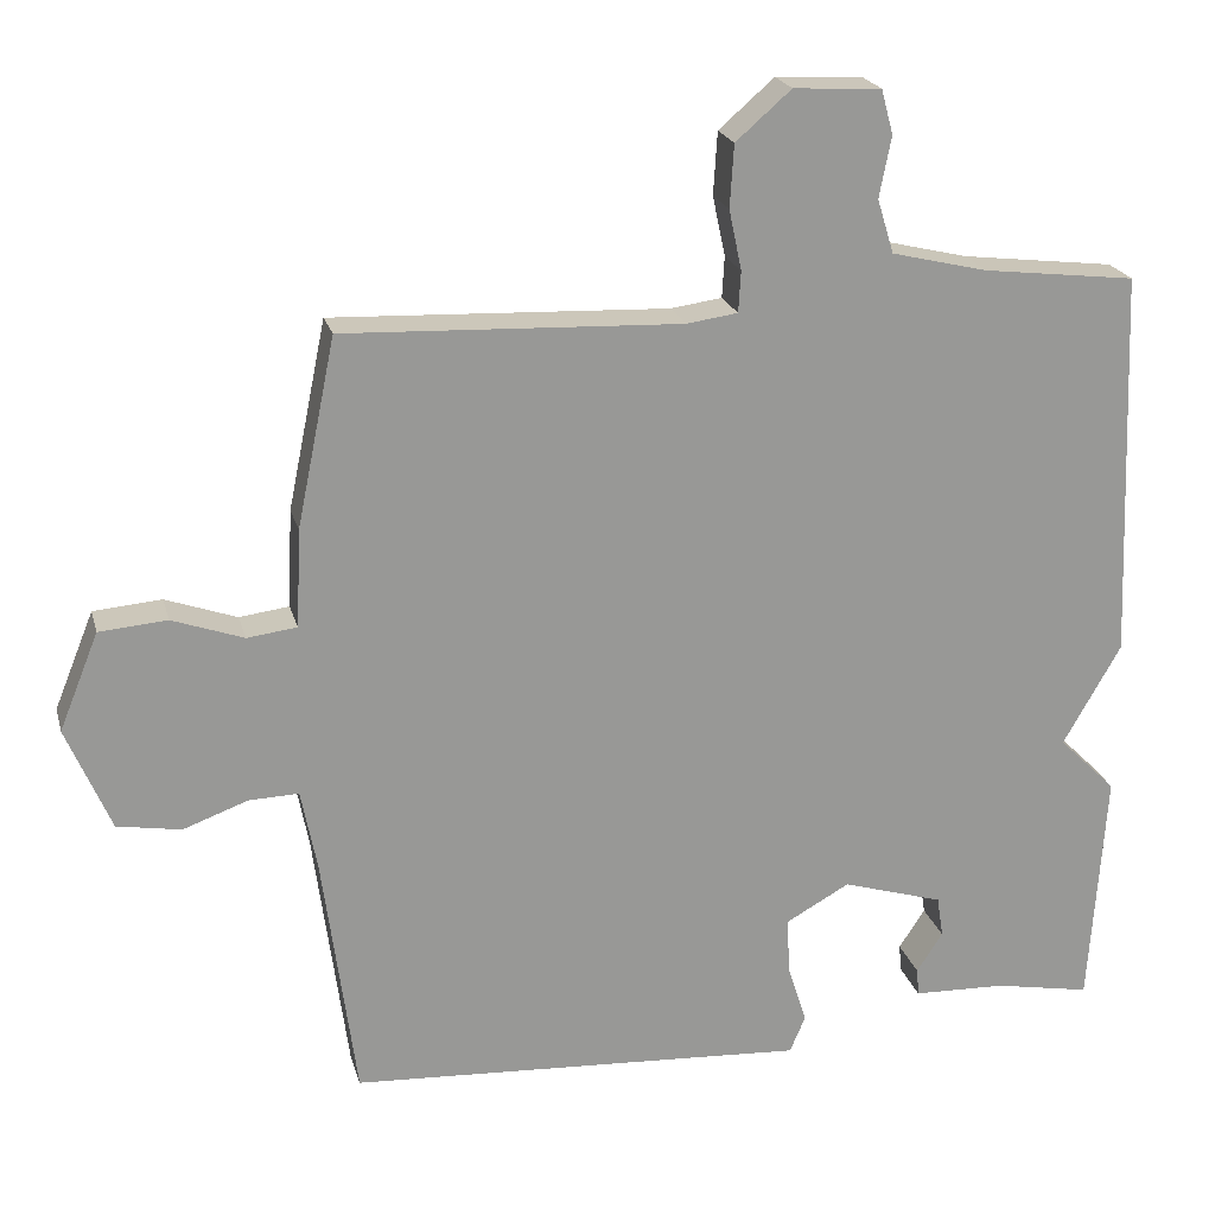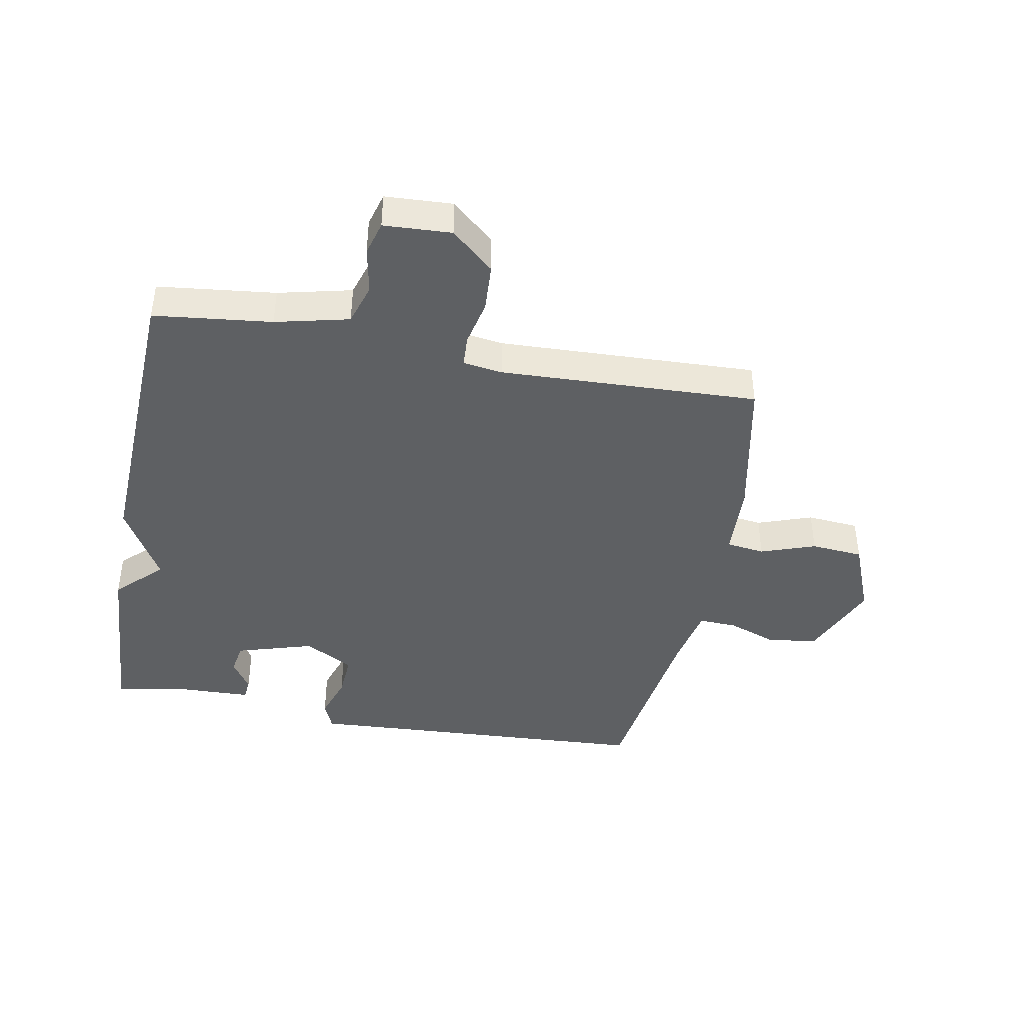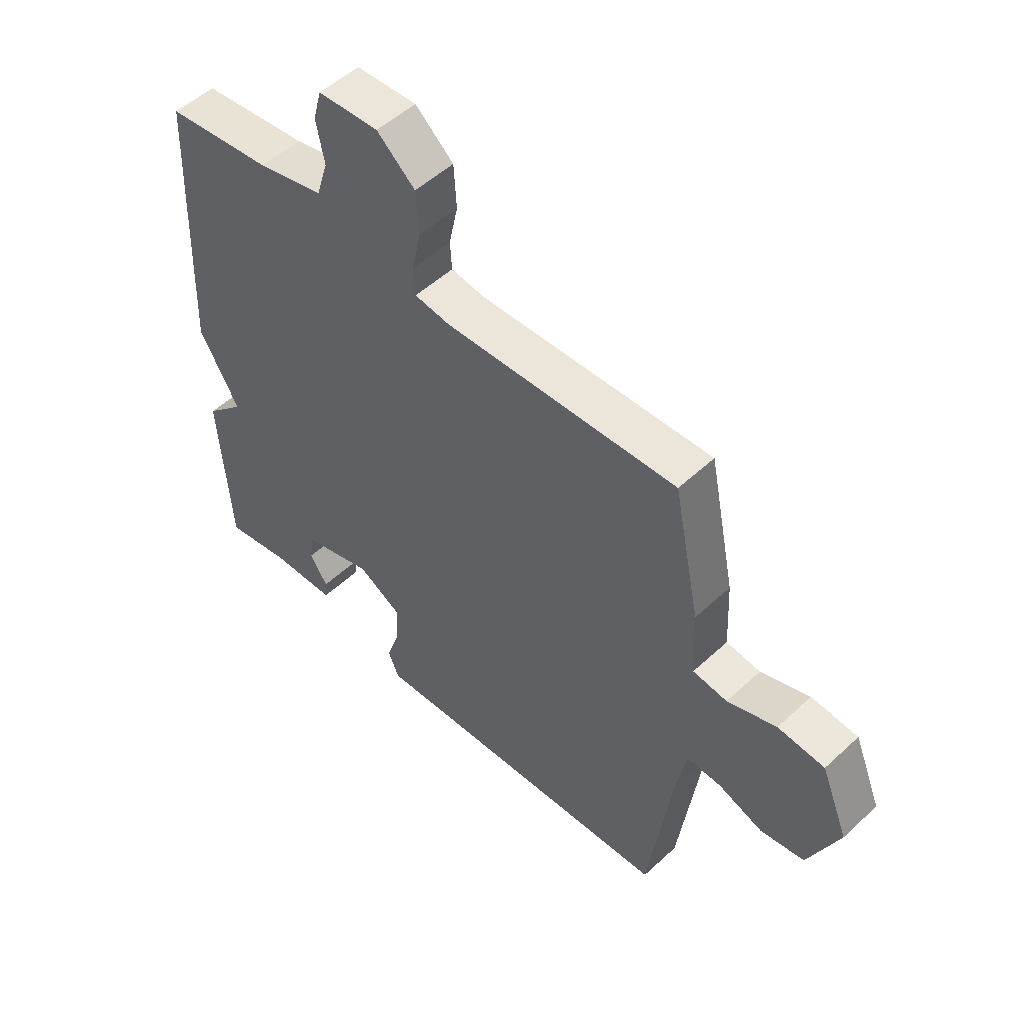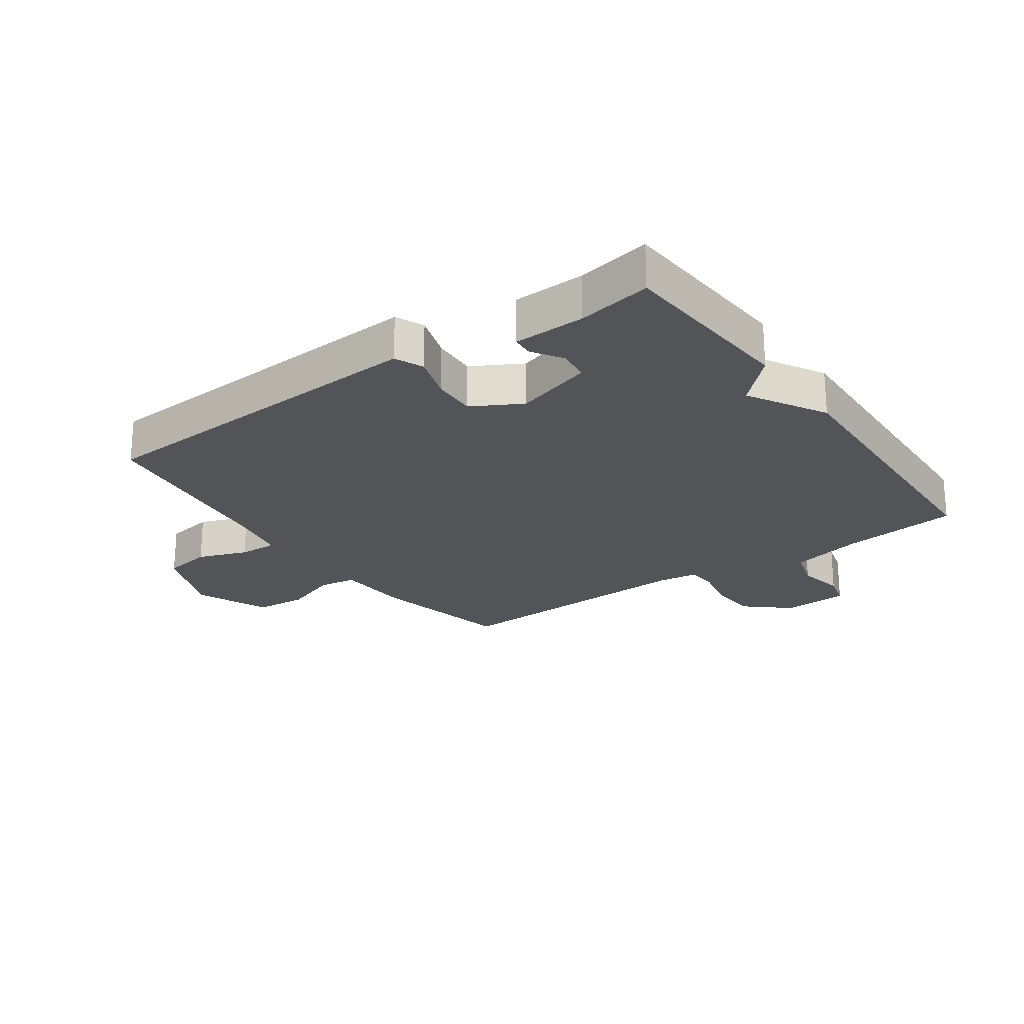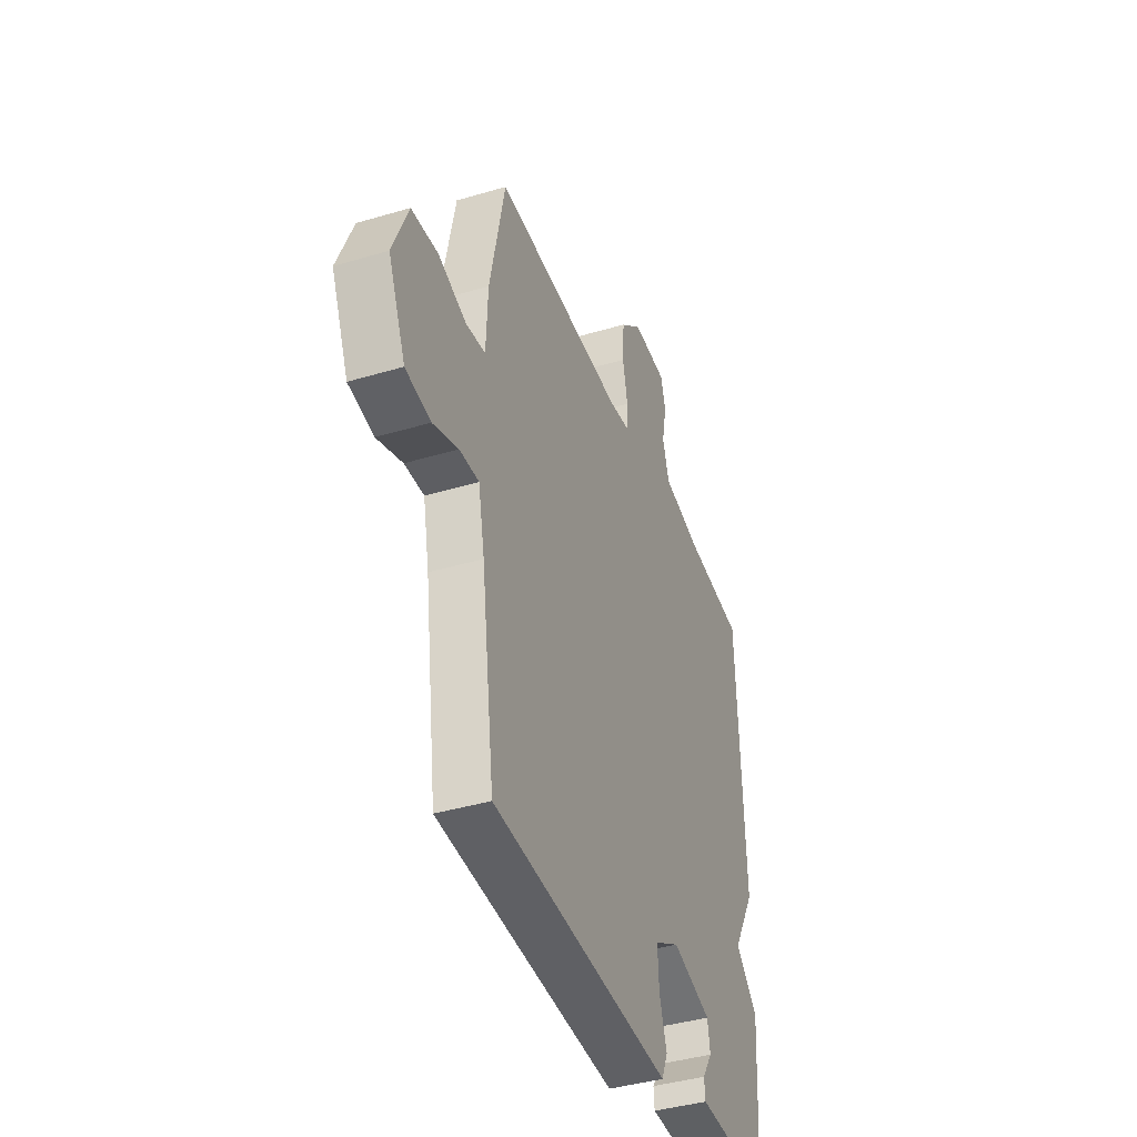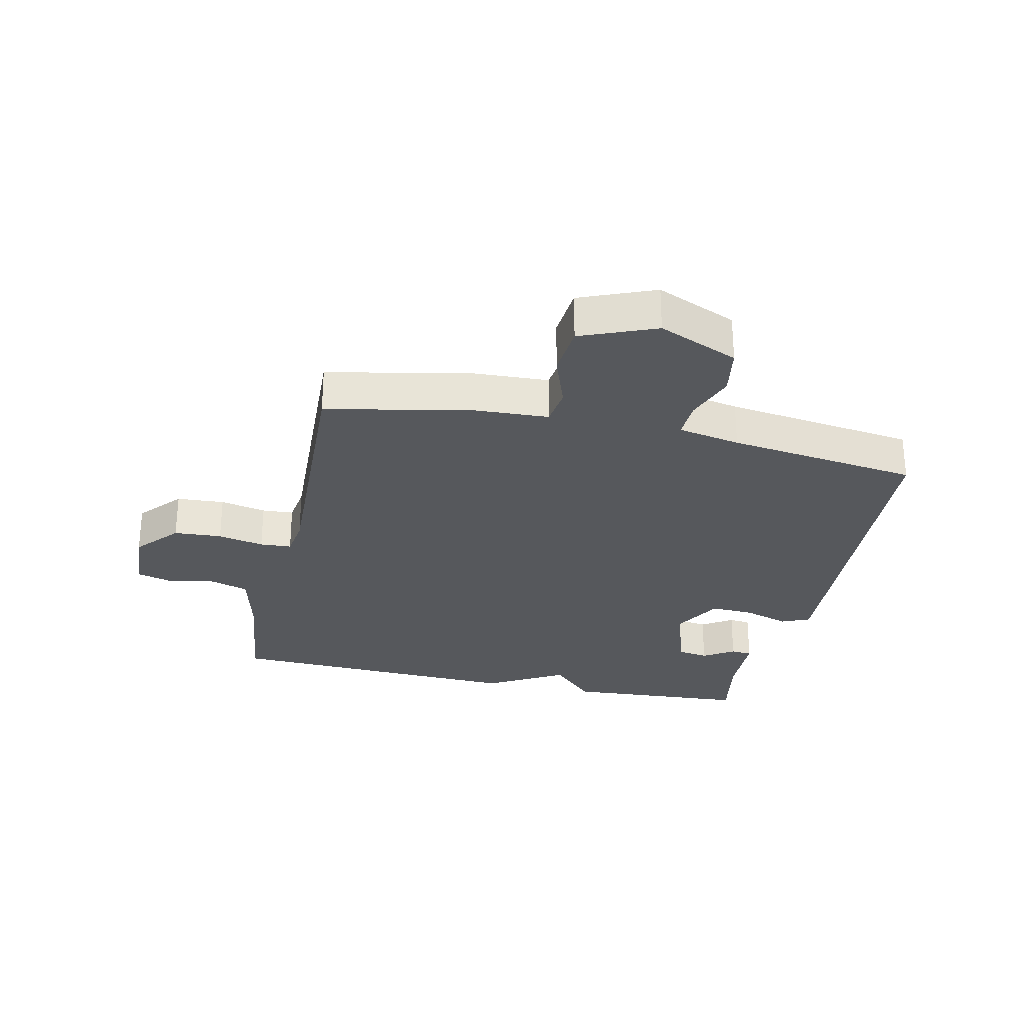
<metadata>
{"format":"obj","ext":"obj","renderer":"f3d","projection":"perspective","resolution":1024,"background":"white","views":[{"elev":21.5,"azim":165.8,"up":"+Z"},{"elev":-42.3,"azim":-10.8,"up":"+Y"},{"elev":52.0,"azim":45.0,"up":"+Z"},{"elev":-22.9,"azim":-144.7,"up":"+Y"},{"elev":-40.2,"azim":110.2,"up":"+Z"},{"elev":-28.3,"azim":77.5,"up":"+Y"}]}
</metadata>
<code>
v -0.5 0.07 0.5
v -0.306 0.07 0.523
v -0.185 0.07 0.552
v -0.164 0.07 0.62
v -0.179 0.07 0.697
v -0.164 0.07 0.753
v -0.053 0.07 0.759
v 0.017 0.07 0.698
v 0.022 0.07 0.619
v 0.006 0.07 0.543
v 0.009 0.07 0.491
v 0.074 0.07 0.482
v 0.5 0.07 0.5
v 0.549 0.07 0.262
v 0.555 0.07 0.138
v 0.618 0.07 0.13
v 0.708 0.07 0.162
v 0.794 0.07 0.155
v 0.844 0.07 0.032
v 0.788 0.07 -0.1
v 0.707 0.07 -0.114
v 0.625 0.07 -0.084
v 0.562 0.07 -0.082
v 0.542 0.07 -0.185
v 0.5 0.07 -0.5
v 0.048 0.07 -0.527
v -0.081 0.07 -0.535
v -0.101 0.07 -0.488
v -0.077 0.07 -0.414
v -0.073 0.07 -0.341
v -0.154 0.07 -0.296
v -0.282 0.07 -0.335
v -0.29 0.07 -0.387
v -0.257 0.07 -0.438
v -0.26 0.07 -0.473
v -0.378 0.07 -0.477
v -0.5 0.07 -0.5
v -0.52 0.07 -0.196
v -0.447 0.07 -0.124
v -0.52 0.07 0.004
v -0.5 0 0.5
v -0.306 0 0.523
v -0.185 0 0.552
v -0.164 0 0.62
v -0.179 0 0.697
v -0.164 0 0.753
v -0.053 0 0.759
v 0.017 0 0.698
v 0.022 0 0.619
v 0.006 0 0.543
v 0.009 0 0.491
v 0.074 0 0.482
v 0.5 0 0.5
v 0.549 0 0.262
v 0.555 0 0.138
v 0.618 0 0.13
v 0.708 0 0.162
v 0.794 0 0.155
v 0.844 0 0.032
v 0.788 0 -0.1
v 0.707 0 -0.114
v 0.625 0 -0.084
v 0.562 0 -0.082
v 0.542 0 -0.185
v 0.5 0 -0.5
v 0.048 0 -0.527
v -0.081 0 -0.535
v -0.101 0 -0.488
v -0.077 0 -0.414
v -0.073 0 -0.341
v -0.154 0 -0.296
v -0.282 0 -0.335
v -0.29 0 -0.387
v -0.257 0 -0.438
v -0.26 0 -0.473
v -0.378 0 -0.477
v -0.5 0 -0.5
v -0.52 0 -0.196
v -0.447 0 -0.124
v -0.52 0 0.004
f 39 40 1 2
f 36 37 38 39
f 36 39 2 3
f 33 34 35 36
f 36 3 4
f 33 36 4
f 32 33 4
f 31 32 4
f 30 31 4
f 26 27 28 29
f 26 29 30
f 25 26 30
f 24 25 30
f 23 24 30 4
f 20 21 22
f 19 20 22
f 18 19 22
f 17 18 22
f 16 17 22
f 15 16 22 23
f 14 15 23
f 13 14 23
f 12 13 23
f 11 12 23
f 8 9 10
f 7 8 10
f 6 7 10
f 5 6 10
f 4 5 10
f 4 10 11
f 4 11 23
f 42 41 80 79
f 79 78 77 76
f 43 42 79 76
f 76 75 74 73
f 44 43 76
f 44 76 73
f 44 73 72
f 44 72 71
f 44 71 70
f 69 68 67 66
f 70 69 66
f 70 66 65
f 70 65 64
f 44 70 64 63
f 62 61 60
f 62 60 59
f 62 59 58
f 62 58 57
f 62 57 56
f 63 62 56 55
f 63 55 54
f 63 54 53
f 63 53 52
f 63 52 51
f 50 49 48
f 50 48 47
f 50 47 46
f 50 46 45
f 50 45 44
f 51 50 44
f 63 51 44
f 1 41 42 2
f 2 42 43 3
f 3 43 44 4
f 4 44 45 5
f 5 45 46 6
f 6 46 47 7
f 7 47 48 8
f 8 48 49 9
f 9 49 50 10
f 10 50 51 11
f 11 51 52 12
f 12 52 53 13
f 13 53 54 14
f 14 54 55 15
f 15 55 56 16
f 16 56 57 17
f 17 57 58 18
f 18 58 59 19
f 19 59 60 20
f 20 60 61 21
f 21 61 62 22
f 22 62 63 23
f 23 63 64 24
f 24 64 65 25
f 25 65 66 26
f 26 66 67 27
f 27 67 68 28
f 28 68 69 29
f 29 69 70 30
f 30 70 71 31
f 31 71 72 32
f 32 72 73 33
f 33 73 74 34
f 34 74 75 35
f 35 75 76 36
f 36 76 77 37
f 37 77 78 38
f 38 78 79 39
f 39 79 80 40
f 40 80 41 1

</code>
